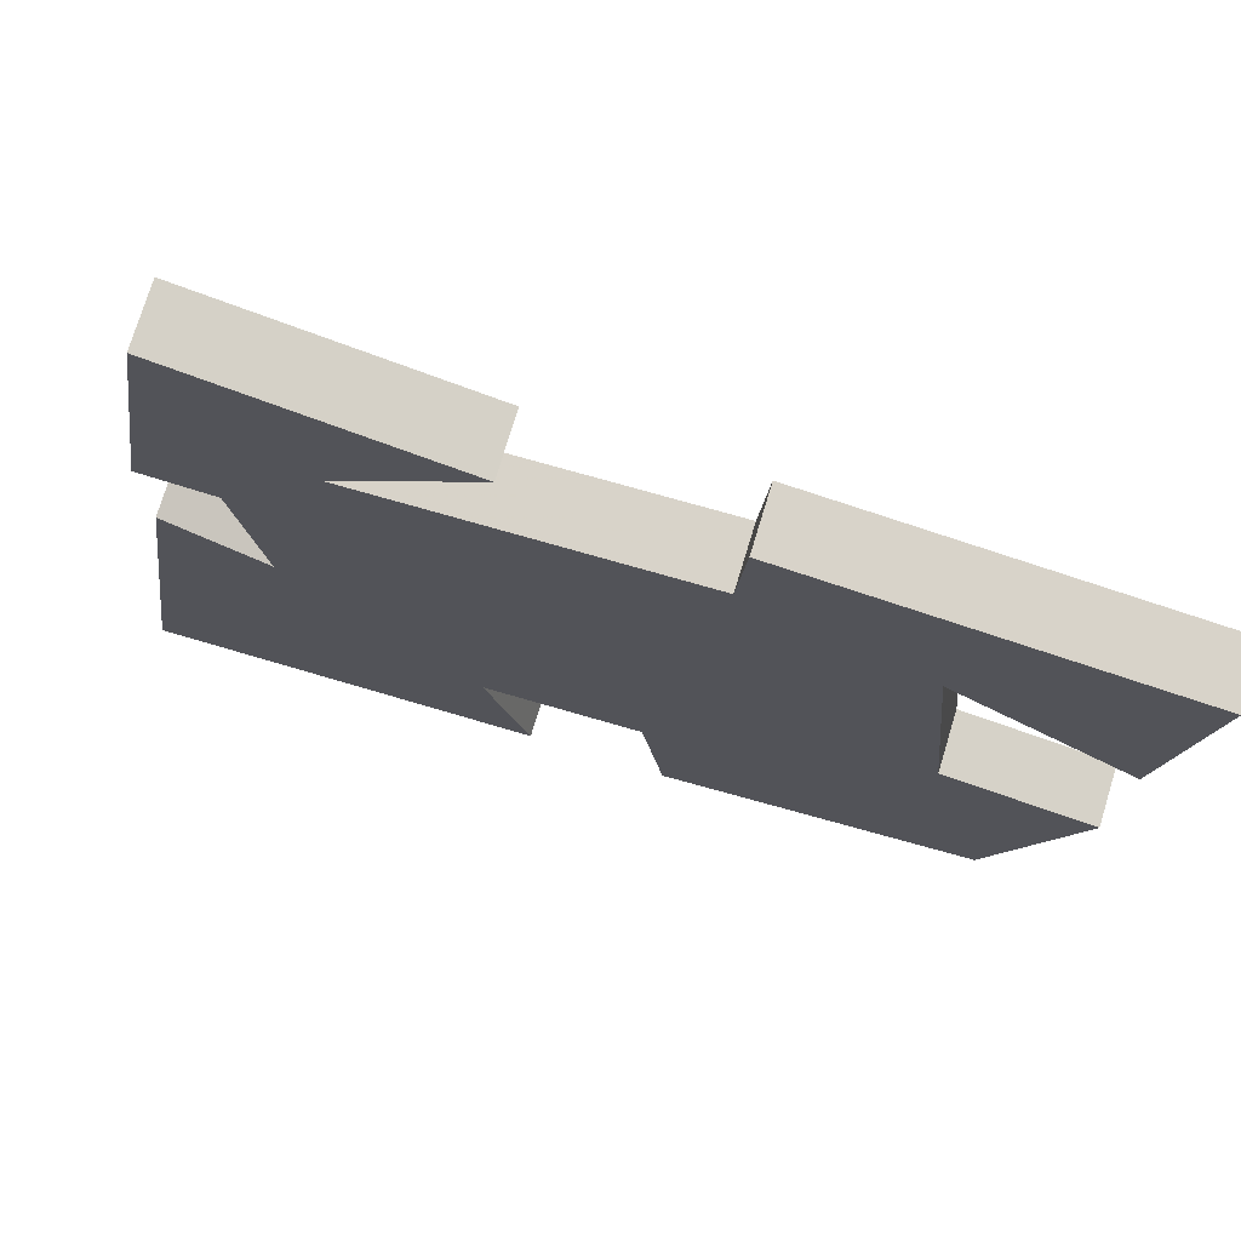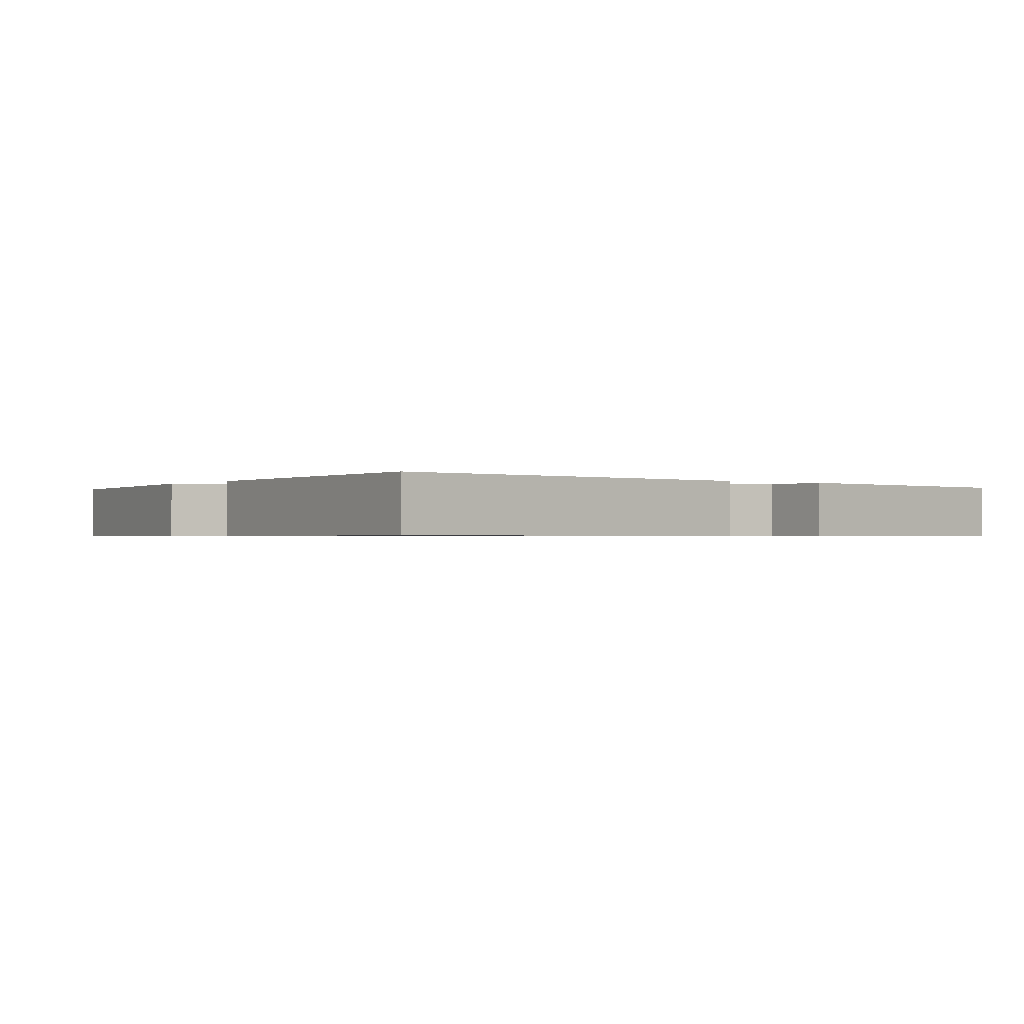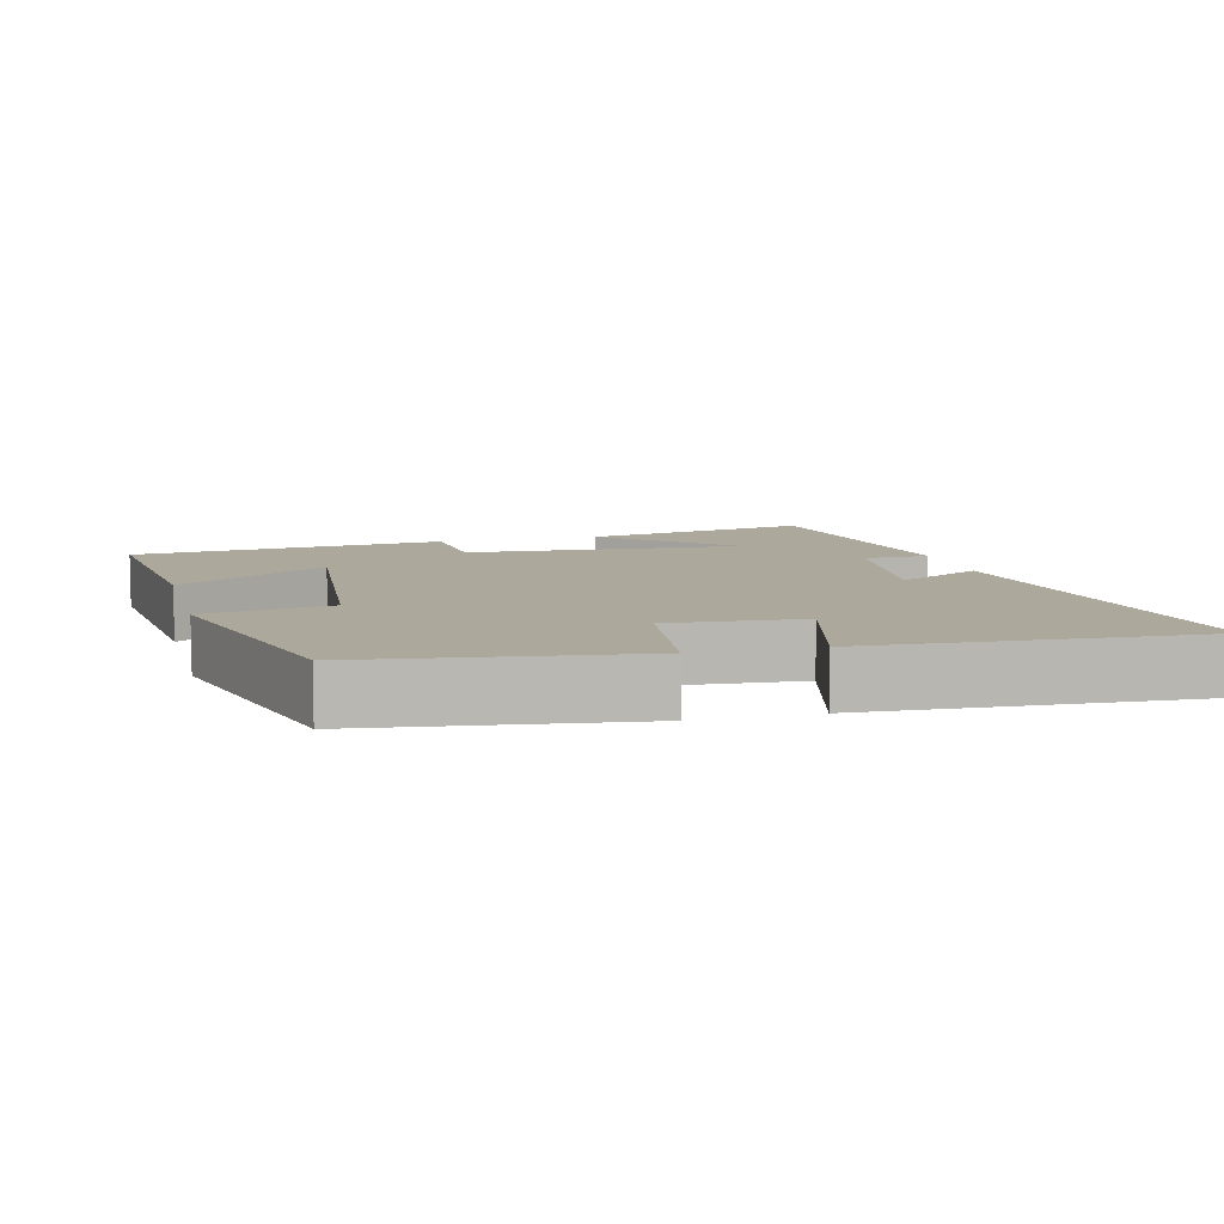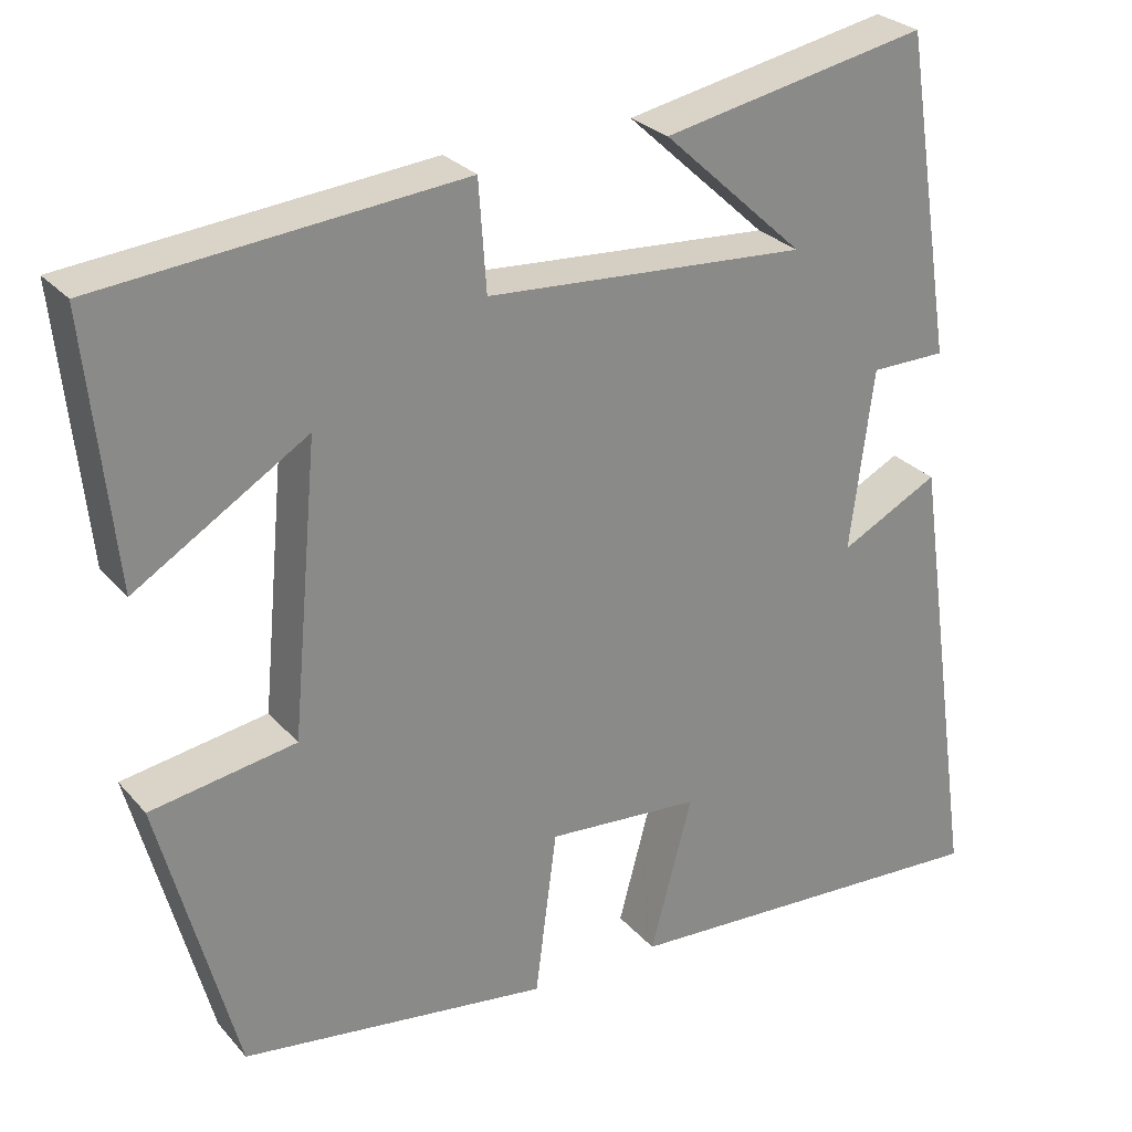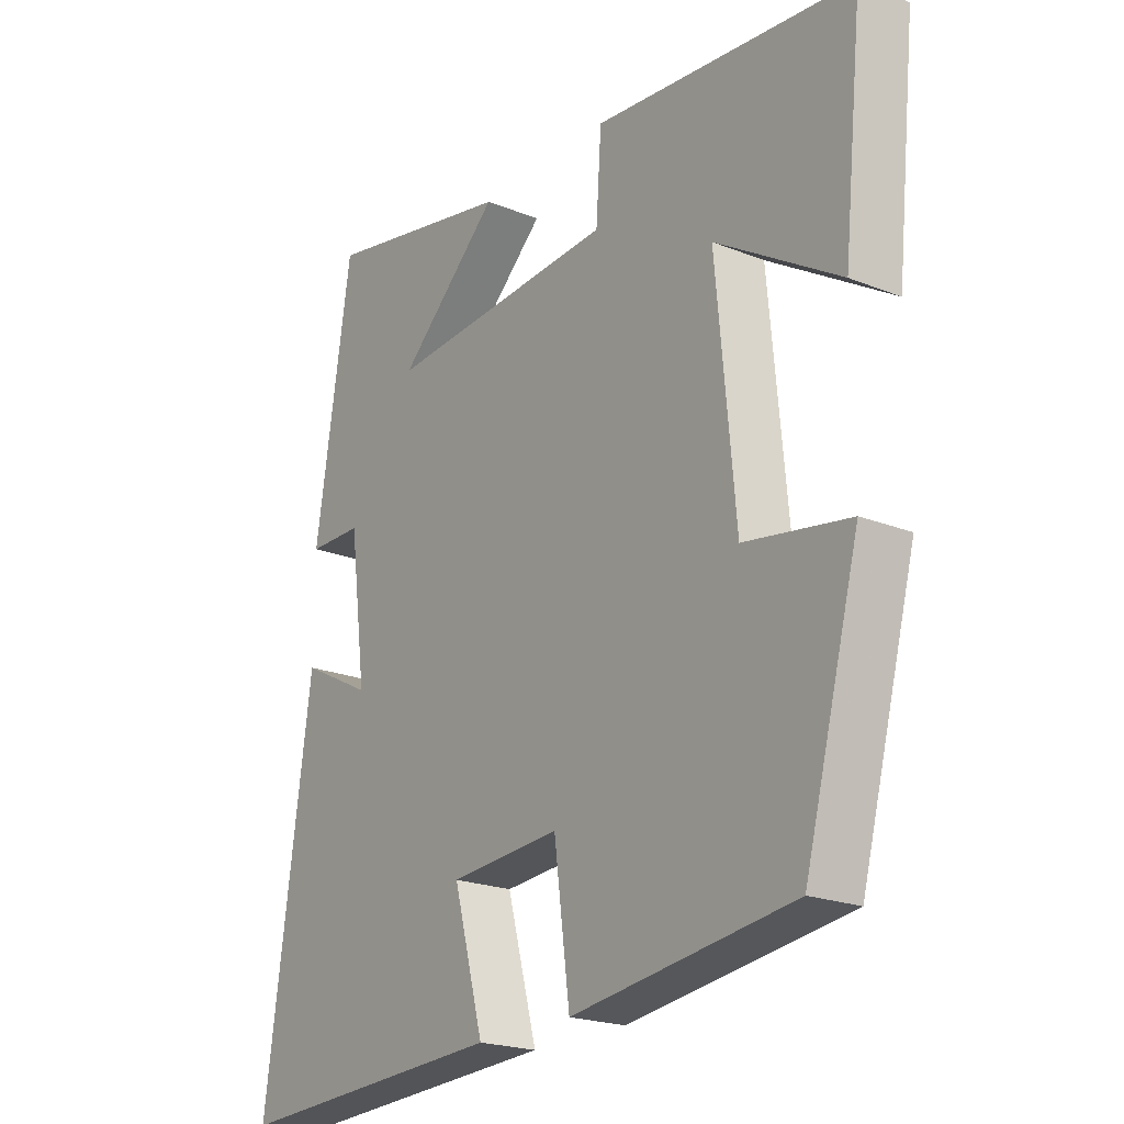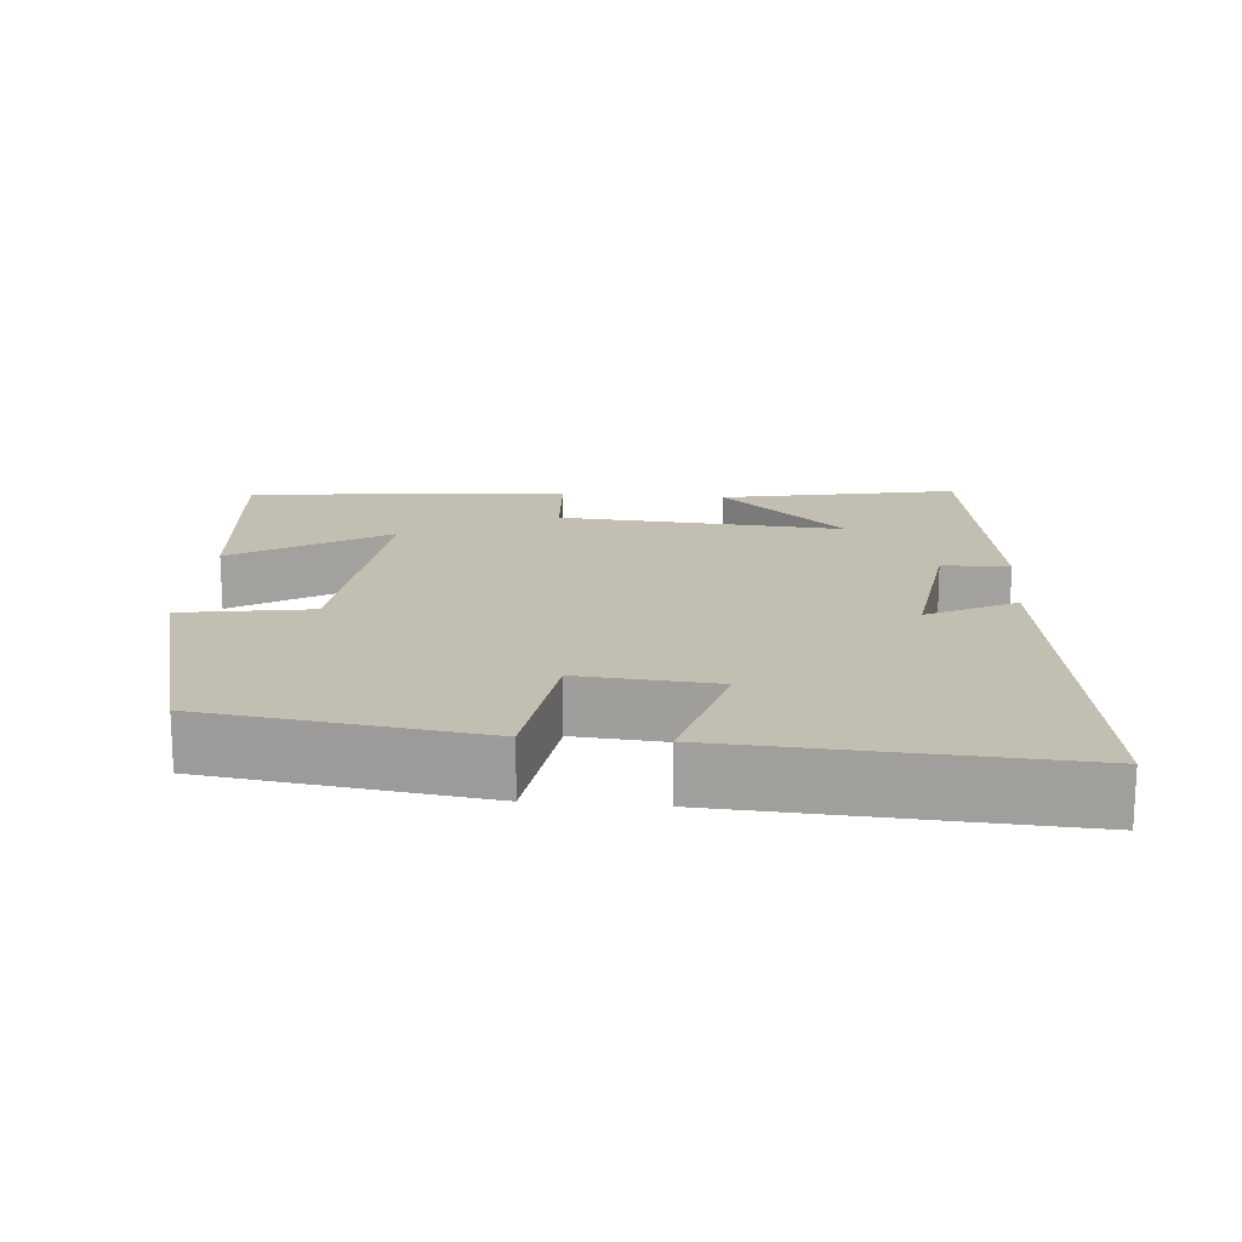
<metadata>
{"format":"obj","ext":"obj","renderer":"f3d","projection":"perspective","resolution":1024,"background":"white","views":[{"elev":75.5,"azim":17.0,"up":"+Z"},{"elev":-0.7,"azim":-125.4,"up":"+Y"},{"elev":8.5,"azim":165.5,"up":"+Y"},{"elev":27.2,"azim":148.4,"up":"+Z"},{"elev":-21.1,"azim":54.4,"up":"+Z"},{"elev":17.1,"azim":-175.0,"up":"+Y"}]}
</metadata>
<code>
v 0.408 0.07 -0.45
v 0.039 0.07 -0.5
v 0.013 0.07 -0.3
v -0.171 0.07 -0.314
v -0.121 0.07 -0.5
v -0.578 0.07 -0.525
v -0.5 0.07 0.022
v -0.382 0.07 -0.039
v -0.41 0.07 0.177
v -0.5 0.07 0.178
v -0.44 0.07 0.563
v -0.123 0.07 0.5
v -0.292 0.07 0.344
v 0.092 0.07 0.37
v 0.101 0.07 0.5
v 0.533 0.07 0.459
v 0.5 0.07 0.141
v 0.294 0.07 0.268
v 0.326 0.07 -0.078
v 0.5 0.07 -0.107
v 0.408 0 -0.45
v 0.039 0 -0.5
v 0.013 0 -0.3
v -0.171 0 -0.314
v -0.121 0 -0.5
v -0.578 0 -0.525
v -0.5 0 0.022
v -0.382 0 -0.039
v -0.41 0 0.177
v -0.5 0 0.178
v -0.44 0 0.563
v -0.123 0 0.5
v -0.292 0 0.344
v 0.092 0 0.37
v 0.101 0 0.5
v 0.533 0 0.459
v 0.5 0 0.141
v 0.294 0 0.268
v 0.326 0 -0.078
v 0.5 0 -0.107
f 1 2 3
f 20 1 3
f 19 20 3
f 18 19 3 4
f 15 16 17 18
f 14 15 18
f 13 14 18 4
f 10 11 12 13
f 9 10 13
f 8 9 13 4
f 6 7 8
f 5 6 8
f 4 5 8
f 23 22 21
f 23 21 40
f 23 40 39
f 24 23 39 38
f 38 37 36 35
f 38 35 34
f 24 38 34 33
f 33 32 31 30
f 33 30 29
f 24 33 29 28
f 28 27 26
f 28 26 25
f 28 25 24
f 1 21 22 2
f 2 22 23 3
f 3 23 24 4
f 4 24 25 5
f 5 25 26 6
f 6 26 27 7
f 7 27 28 8
f 8 28 29 9
f 9 29 30 10
f 10 30 31 11
f 11 31 32 12
f 12 32 33 13
f 13 33 34 14
f 14 34 35 15
f 15 35 36 16
f 16 36 37 17
f 17 37 38 18
f 18 38 39 19
f 19 39 40 20
f 20 40 21 1

</code>
